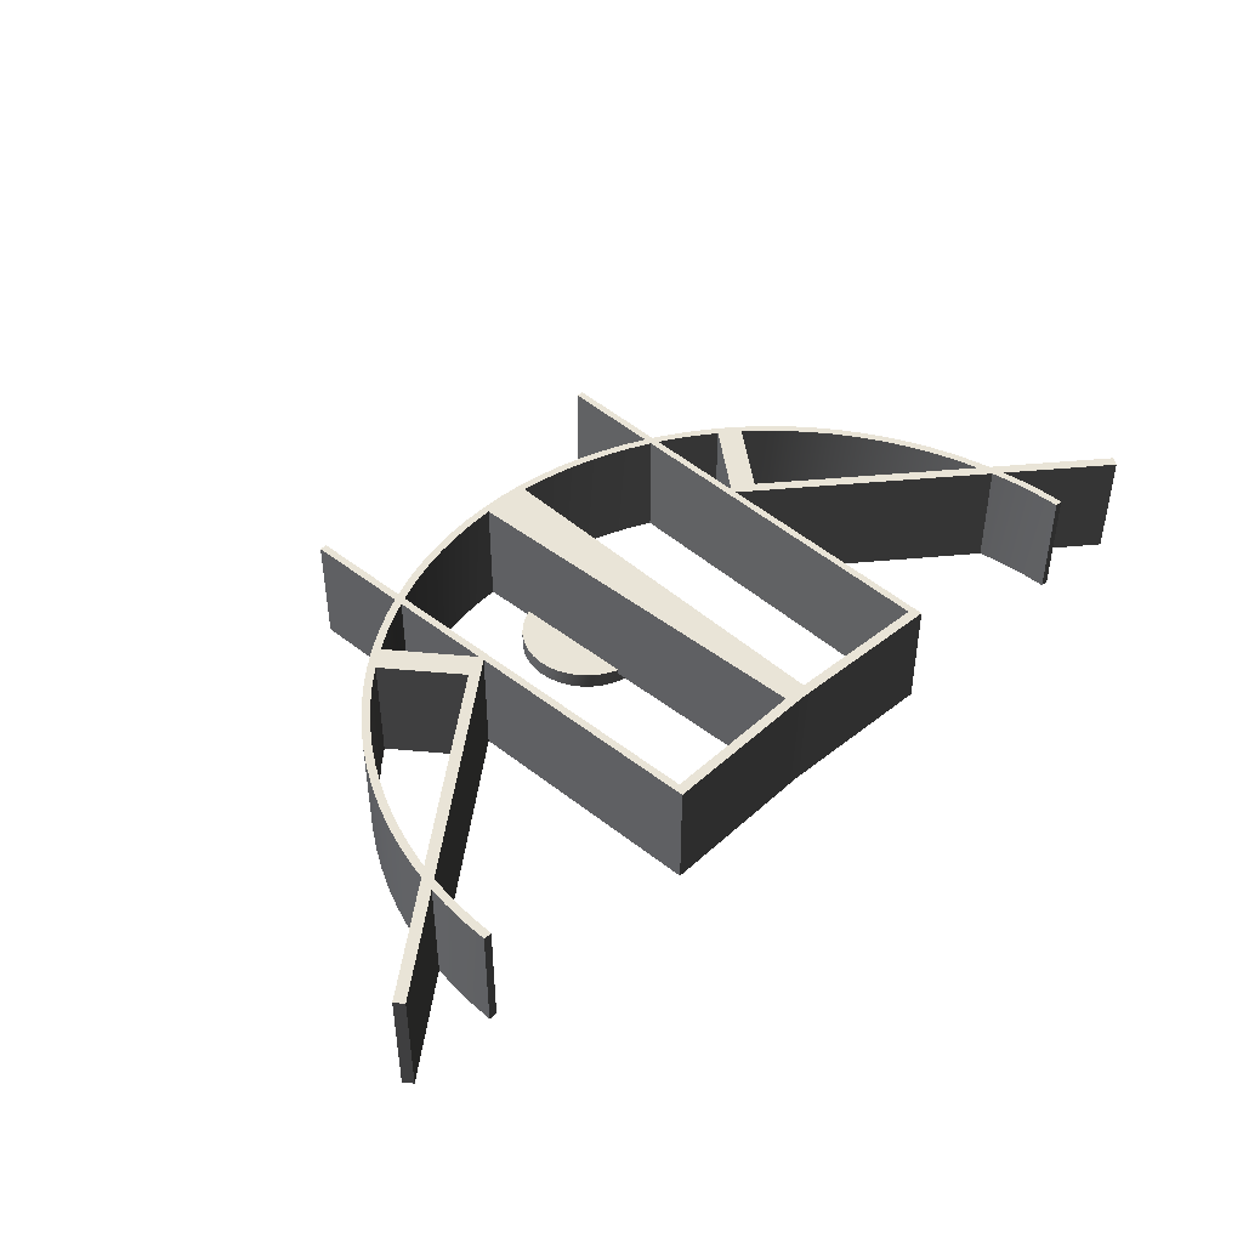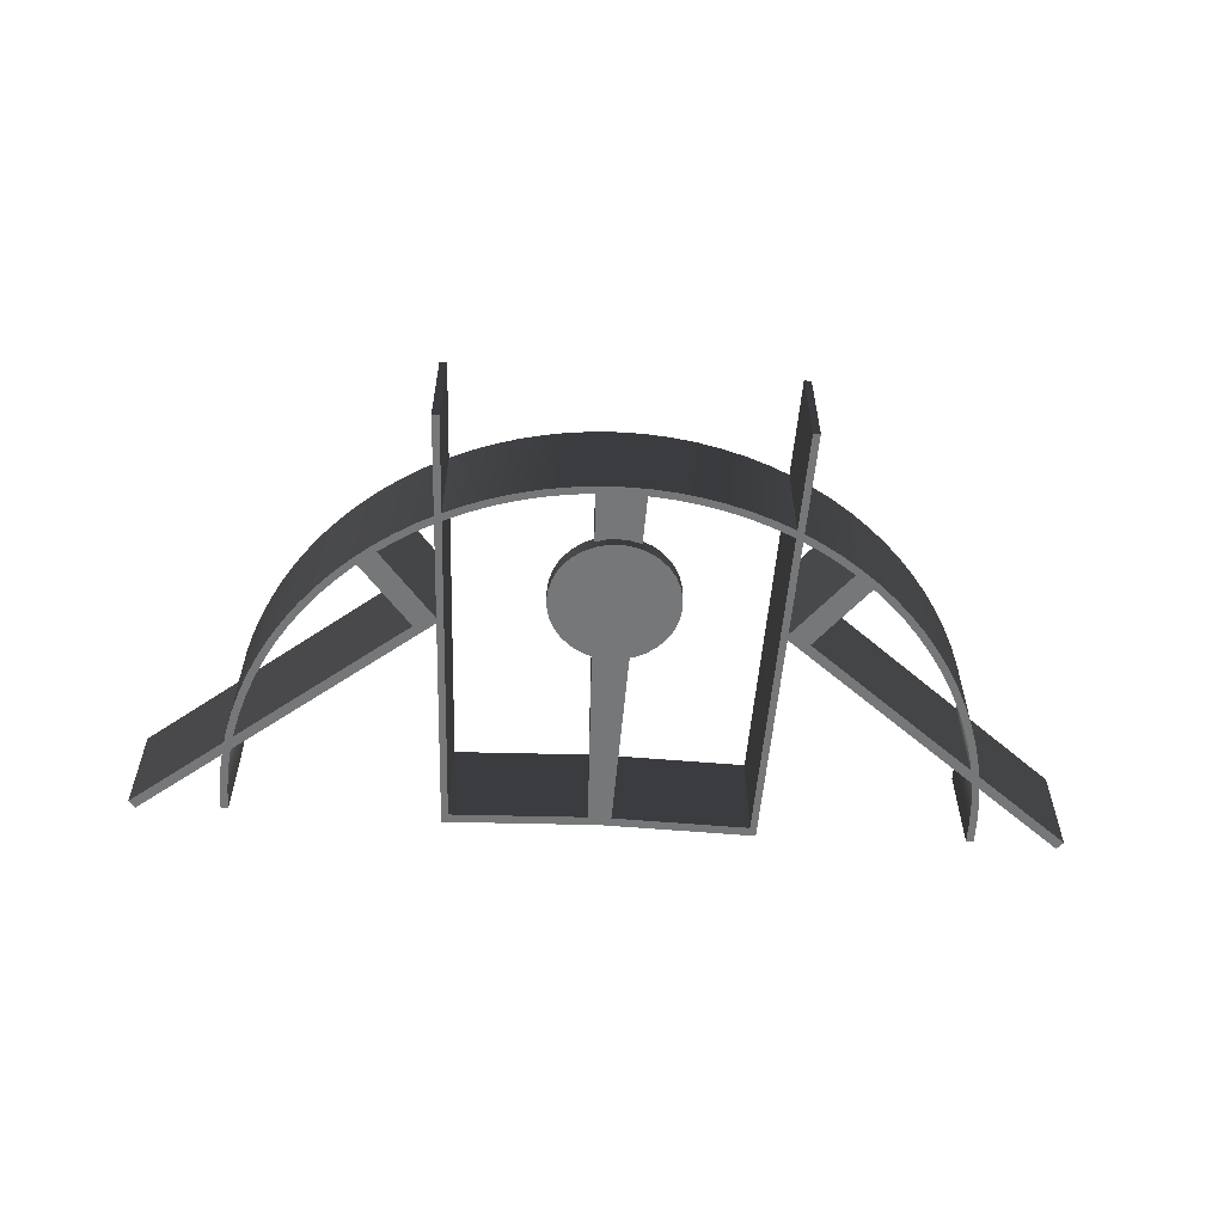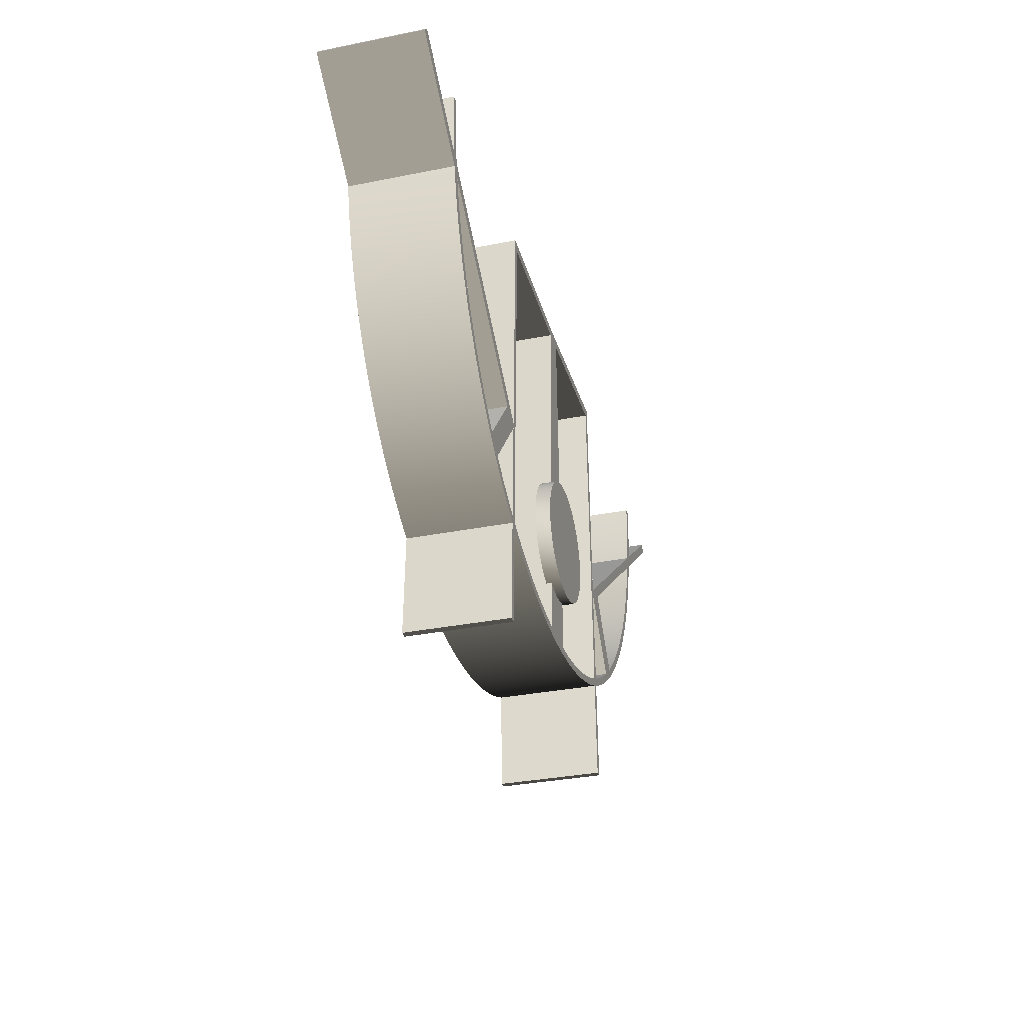
<metadata>
{"format":"obj","ext":"obj","renderer":"f3d","projection":"perspective","resolution":1024,"background":"white","views":[{"elev":43.0,"azim":134.9,"up":"+Z"},{"elev":-57.0,"azim":-3.3,"up":"+Z"},{"elev":-32.8,"azim":105.4,"up":"+Y"}]}
</metadata>
<code>
v -0.001871 -648.7 147.8
v 0.001871 -648.7 111.8
v -152 -648.7 147.8
v -152 -648.7 111.8
v -149.7 -622.3 147.8
v -149.7 -622.3 111.8
v -142.8 -596.7 147.8
v -142.8 -596.7 111.8
v -131.6 -572.7 147.8
v -131.6 -572.7 111.8
v -116.4 -551 147.8
v -116.4 -551 111.8
v -97.71 -532.3 147.8
v -97.7 -532.3 111.8
v -76 -517.1 147.8
v -76 -517.1 111.8
v -51.99 -505.9 147.8
v -51.99 -505.9 111.8
v -26.4 -499 147.8
v -26.39 -499 111.8
v -0.001871 -496.7 147.8
v 0.001871 -496.7 111.8
v 26.39 -499 147.8
v 26.4 -499 111.8
v 51.99 -505.9 147.8
v 51.99 -505.9 111.8
v 76 -517.1 147.8
v 76 -517.1 111.8
v 97.7 -532.3 147.8
v 97.71 -532.3 111.8
v 116.4 -551 147.8
v 116.4 -551 111.8
v 131.6 -572.7 147.8
v 131.6 -572.7 111.8
v 142.8 -596.7 147.8
v 142.8 -596.7 111.8
v 149.7 -622.3 147.8
v 149.7 -622.3 111.8
v 152 -648.7 147.8
v 152 -648.7 111.8
v 149.7 -675.1 147.8
v 149.7 -675.1 111.8
v 142.8 -700.7 147.8
v 142.8 -700.7 111.8
v 131.6 -724.7 147.8
v 131.6 -724.7 111.8
v 116.4 -746.4 147.8
v 116.4 -746.4 111.8
v 97.7 -765.2 147.8
v 97.71 -765.2 111.8
v 76 -780.4 147.8
v 76 -780.4 111.8
v 51.99 -791.6 147.8
v 51.99 -791.6 111.8
v 26.39 -798.4 147.8
v 26.4 -798.4 111.8
v -0.001871 -800.7 147.8
v 0.001871 -800.7 111.8
v -26.4 -798.4 147.8
v -26.39 -798.4 111.8
v -51.99 -791.6 147.8
v -51.99 -791.6 111.8
v -76 -780.4 147.8
v -76 -780.4 111.8
v -97.71 -765.2 147.8
v -97.7 -765.2 111.8
v -116.4 -746.4 147.8
v -116.4 -746.4 111.8
v -131.6 -724.7 147.8
v -131.6 -724.7 111.8
v -142.8 -700.7 147.8
v -142.8 -700.7 111.8
v -149.7 -675.1 147.8
v -149.7 -675.1 111.8
v 886.4 -0.001672 384.3
v 904.8 -0.00856 384.3
v 886 -55.67 384.3
v 904.4 -56.24 384.3
v 882.4 -112.4 384.3
v 900.8 -114.2 384.3
v 875.2 -168.9 384.3
v 893.4 -171.8 384.3
v 864.4 -224.7 384.3
v 882.3 -228.8 384.3
v 850 -279.7 384.3
v 867.7 -284.9 384.3
v 832.1 -333.7 384.3
v 849.4 -340.1 384.3
v 810.8 -386.4 384.3
v 827.7 -393.9 384.3
v 786.2 -437.7 384.3
v 802.5 -446.2 384.3
v 758.3 -487.3 384.3
v 774.1 -496.8 384.3
v 727.3 -534.9 384.2
v 742.4 -545.5 384.2
v 693.3 -580.5 384.2
v 707.7 -592 384.2
v 656.5 -623.8 384.2
v 670.1 -636.2 384.2
v 616.9 -664.7 384.2
v 629.8 -677.9 384.2
v 574.9 -703 384.2
v 586.8 -717 384.2
v 530.4 -738.4 384.2
v 541.5 -753.2 384.2
v 483.8 -771 384.2
v 493.9 -786.4 384.2
v 435.2 -800.4 384.2
v 444.2 -816.5 384.2
v 384.8 -826.7 384.2
v 392.8 -843.4 384.2
v 332.8 -849.8 384.2
v 339.7 -866.9 384.2
v 279.4 -869.4 384.2
v 285.2 -886.9 384.2
v 224.9 -885.6 384.2
v 229.6 -903.4 384.2
v 169.5 -898.2 384.2
v 173 -916.3 384.2
v 113.4 -907.3 384.2
v 115.7 -925.6 384.2
v 56.8 -912.7 384.2
v 57.97 -931.1 384.2
v -0.02092 -914.5 384.2
v -0.02817 -933 384.2
v -56.84 -912.7 384.2
v -58.03 -931.1 384.2
v -113.4 -907.2 384.2
v -115.8 -925.5 384.2
v -169.5 -898.1 384.2
v -173.1 -916.2 384.2
v -224.9 -885.4 384.1
v -229.6 -903.2 384.1
v -279.4 -869.2 384.1
v -285.2 -886.7 384.1
v -332.7 -849.5 384.1
v -339.7 -866.6 384.1
v -384.7 -826.5 384.1
v -392.7 -843.1 384.1
v -435.1 -800.2 384.1
v -444.1 -816.2 384.1
v -483.6 -770.7 384.1
v -493.7 -786.1 384.1
v -530.2 -738.1 384.1
v -541.3 -752.9 384.1
v -574.6 -702.6 384.1
v -586.6 -716.6 384.1
v -616.7 -664.4 384.1
v -629.5 -677.6 384.1
v -656.1 -623.5 384.1
v -669.8 -635.9 384.1
v -692.9 -580.2 384.1
v -707.4 -591.7 384.1
v -726.9 -534.6 384.1
v -742 -545.1 384.1
v -757.8 -486.9 384.1
v -773.6 -496.5 384.1
v -785.6 -437.4 384.1
v -802 -445.9 384.1
v -810.2 -386.1 384.1
v -827.1 -393.6 384.1
v -831.4 -333.4 384.1
v -848.7 -339.8 384.1
v -849.3 -279.5 384.1
v -866.9 -284.7 384.1
v -863.6 -224.5 384.1
v -881.6 -228.6 384.1
v -874.3 -168.7 384.1
v -892.6 -171.6 384.1
v -881.5 -112.4 384.1
v -899.9 -114.1 384.1
v -885 -55.65 384.1
v -903.5 -56.21 384.1
v -885.4 -0.00856 384.1
v -903.9 -0.001672 384.1
v -885.4 -0.00856 135
v -903.9 -0.001672 135
v -885 -55.65 135
v -903.5 -56.21 135
v -881.5 -112.4 135
v -899.8 -114.1 135
v -874.3 -168.7 135
v -892.5 -171.6 135
v -863.6 -224.5 135
v -881.5 -228.6 135
v -849.2 -279.5 135
v -866.9 -284.7 135
v -831.4 -333.4 135
v -848.7 -339.8 135
v -810.2 -386.1 135
v -827 -393.6 135
v -785.6 -437.4 135
v -801.9 -445.9 135
v -757.8 -486.9 135
v -773.5 -496.5 135
v -726.8 -534.6 135
v -742 -545.1 135
v -692.9 -580.2 135
v -707.3 -591.7 135
v -656.1 -623.5 135
v -669.8 -635.9 135
v -616.6 -664.4 135
v -629.5 -677.6 135
v -574.6 -702.6 135
v -586.6 -716.6 135
v -530.2 -738.1 135
v -541.2 -752.9 135
v -483.6 -770.7 135
v -493.7 -786.1 135
v -435 -800.2 135
v -444.1 -816.2 135
v -384.7 -826.5 135
v -392.7 -843.1 135
v -332.7 -849.5 135.1
v -339.6 -866.6 135.1
v -279.4 -869.2 135.1
v -285.2 -886.7 135.1
v -224.9 -885.4 135.1
v -229.6 -903.2 135.1
v -169.5 -898.1 135.1
v -173 -916.2 135.1
v -113.4 -907.2 135.1
v -115.8 -925.5 135.1
v -56.81 -912.7 135.1
v -58 -931.1 135.1
v 0.004965 -914.5 135.1
v -0.002286 -933 135.1
v 56.82 -912.7 135.1
v 58 -931.1 135.1
v 113.4 -907.3 135.1
v 115.8 -925.6 135.1
v 169.5 -898.2 135.1
v 173.1 -916.3 135.1
v 225 -885.6 135.1
v 229.6 -903.4 135.1
v 279.5 -869.4 135.1
v 285.3 -886.9 135.1
v 332.8 -849.8 135.1
v 339.7 -866.9 135.1
v 384.8 -826.7 135.1
v 392.8 -843.4 135.1
v 435.2 -800.4 135.1
v 444.3 -816.5 135.1
v 483.8 -771 135.1
v 493.9 -786.4 135.1
v 530.5 -738.4 135.1
v 541.5 -753.2 135.1
v 574.9 -703 135.1
v 586.9 -717 135.1
v 617 -664.7 135.2
v 629.8 -677.9 135.2
v 656.5 -623.8 135.2
v 670.2 -636.2 135.2
v 693.4 -580.5 135.2
v 707.8 -592 135.2
v 727.3 -534.9 135.2
v 742.5 -545.5 135.2
v 758.3 -487.3 135.2
v 774.1 -496.8 135.2
v 786.2 -437.7 135.2
v 802.6 -446.2 135.2
v 810.8 -386.4 135.2
v 827.7 -393.9 135.2
v 832.1 -333.7 135.2
v 849.5 -340.1 135.2
v 850 -279.7 135.2
v 867.7 -284.9 135.2
v 864.4 -224.7 135.2
v 882.4 -228.8 135.2
v 875.2 -168.9 135.2
v 893.4 -171.8 135.2
v 882.4 -112.4 135.2
v 900.8 -114.2 135.2
v 886 -55.67 135.2
v 904.4 -56.24 135.2
v 886.4 -0.001672 135.2
v 904.9 -0.00856 135.2
v 450.1 -546.6 384.2
v 405.7 -582.1 384.2
v 405.7 -582.1 135.1
v 450.2 -546.6 135.1
v -405.4 -581.9 384.1
v -449.8 -546.4 384.1
v -449.7 -546.4 135
v -405.3 -581.9 135
v 434.5 -527.1 384.2
v 390.1 -562.5 384.2
v 390.1 -562.5 135.1
v 434.6 -527.1 135.1
v -389.8 -562.3 384.1
v -434.2 -526.8 384.1
v -434.1 -526.8 135
v -389.7 -562.3 135
v 1123 -9.596 384.3
v 1123 -9.596 135.2
v 1108 9.945 384.3
v 1108 9.945 135.2
v -1122 -8.87 384.1
v -1122 -8.87 135
v -1107 10.66 384.1
v -1107 10.66 135
v 28.53 -22.16 384.2
v 0.295 -23.06 384.2
v -27.93 -22.14 384.2
v -27.91 -22.14 135.1
v 0.3209 -23.06 135.1
v 28.55 -22.16 135.1
v 27.8 0.8243 384.2
v 0.3032 -0.04851 384.2
v -27.19 0.8437 384.2
v -27.16 0.8437 135.1
v 0.3291 -0.04851 135.1
v 27.82 0.8243 135.1
v 362.4 -11.57 384.2
v 362.4 -11.57 135.1
v 361.6 11.42 384.2
v 361.7 11.42 135.1
v -361.8 -11.31 384.1
v -361.7 -11.31 135
v -361 11.68 384.1
v -361 11.68 135
v 379.4 -11.03 384.2
v 379.4 -11.03 135.1
v 378.6 11.96 384.2
v 378.6 11.96 135.1
v -378.8 -10.76 384.1
v -378.7 -10.76 135
v -378 12.23 384.1
v -378 12.23 135
v 396.5 -1086 384.2
v 396.5 -1086 135.1
v 413.5 -1085 384.2
v 413.5 -1085 135.1
v -396.6 -1086 384.1
v -396.6 -1086 135
v -413.6 -1085 384.1
v -413.6 -1085 135
o Cylinder.1
f 1 3 5
f 3 4 6
f 4 2 6
f 1 5 7
f 5 6 8
f 6 2 8
f 1 7 9
f 7 8 10
f 8 2 10
f 1 9 11
f 9 10 12
f 10 2 12
f 1 11 13
f 11 12 14
f 12 2 14
f 1 13 15
f 13 14 16
f 14 2 16
f 1 15 17
f 15 16 18
f 16 2 18
f 1 17 19
f 17 18 20
f 18 2 20
f 1 19 21
f 19 20 22
f 20 2 22
f 1 21 23
f 21 22 24
f 22 2 24
f 1 23 25
f 23 24 26
f 24 2 26
f 1 25 27
f 25 26 28
f 26 2 28
f 1 27 29
f 27 28 30
f 28 2 30
f 1 29 31
f 29 30 32
f 30 2 32
f 1 31 33
f 31 32 34
f 32 2 34
f 1 33 35
f 33 34 36
f 34 2 36
f 1 35 37
f 35 36 38
f 36 2 38
f 1 37 39
f 37 38 40
f 38 2 40
f 1 39 41
f 39 40 42
f 40 2 42
f 1 41 43
f 41 42 44
f 42 2 44
f 1 43 45
f 43 44 46
f 44 2 46
f 1 45 47
f 45 46 48
f 46 2 48
f 1 47 49
f 47 48 50
f 48 2 50
f 1 49 51
f 49 50 52
f 50 2 52
f 1 51 53
f 51 52 54
f 52 2 54
f 1 53 55
f 53 54 56
f 54 2 56
f 1 55 57
f 55 56 58
f 56 2 58
f 1 57 59
f 57 58 60
f 58 2 60
f 1 59 61
f 59 60 62
f 60 2 62
f 1 61 63
f 61 62 64
f 62 2 64
f 1 63 65
f 63 64 66
f 64 2 66
f 1 65 67
f 65 66 68
f 66 2 68
f 1 67 69
f 67 68 70
f 68 2 70
f 1 69 71
f 69 70 72
f 70 2 72
f 1 71 73
f 71 72 74
f 72 2 74
f 1 73 3
f 73 74 4
f 74 2 4
f 75 76 78
f 77 78 80
f 79 80 82
f 81 82 84
f 83 84 86
f 85 86 88
f 87 88 90
f 89 90 92
f 91 92 94
f 93 94 96
f 95 96 98
f 97 98 100
f 99 100 102
f 101 102 104
f 103 104 106
f 105 106 108
f 107 108 110
f 109 110 112
f 111 112 114
f 113 114 116
f 115 116 118
f 117 118 120
f 119 120 122
f 121 122 124
f 123 124 126
f 125 126 128
f 127 128 130
f 129 130 132
f 131 132 134
f 133 134 136
f 135 136 138
f 137 138 140
f 139 140 142
f 141 142 144
f 143 144 146
f 145 146 148
f 147 148 150
f 149 150 152
f 151 152 154
f 153 154 156
f 155 156 158
f 157 158 160
f 159 160 162
f 161 162 164
f 163 164 166
f 165 166 168
f 167 168 170
f 169 170 172
f 171 172 174
f 173 174 176
f 175 176 178
f 177 178 180
f 179 180 182
f 181 182 184
f 183 184 186
f 185 186 188
f 187 188 190
f 189 190 192
f 191 192 194
f 193 194 196
f 195 196 198
f 197 198 200
f 199 200 202
f 201 202 204
f 203 204 206
f 205 206 208
f 207 208 210
f 209 210 212
f 211 212 214
f 213 214 216
f 215 216 218
f 217 218 220
f 219 220 222
f 221 222 224
f 223 224 226
f 225 226 228
f 227 228 230
f 229 230 232
f 231 232 234
f 233 234 236
f 235 236 238
f 237 238 240
f 239 240 242
f 241 242 244
f 243 244 246
f 245 246 248
f 247 248 250
f 249 250 252
f 251 252 254
f 253 254 256
f 255 256 258
f 257 258 260
f 259 260 262
f 261 262 264
f 263 264 266
f 265 266 268
f 267 268 270
f 269 270 272
f 271 272 274
f 273 274 276
f 275 276 278
f 277 278 76
f 76 278 276
f 78 276 274
f 80 274 272
f 82 272 270
f 84 270 268
f 86 268 266
f 88 266 264
f 90 264 262
f 92 262 260
f 94 260 258
f 96 258 256
f 98 256 254
f 100 254 252
f 102 252 250
f 104 250 248
f 106 248 246
f 108 246 244
f 110 244 242
f 112 242 240
f 114 240 238
f 116 238 236
f 118 236 234
f 120 234 232
f 122 232 230
f 124 230 228
f 126 228 226
f 128 226 224
f 130 224 222
f 132 222 220
f 134 220 218
f 136 218 216
f 138 216 214
f 140 214 212
f 142 212 210
f 144 210 208
f 146 208 206
f 148 206 204
f 150 204 202
f 152 202 200
f 154 200 198
f 156 198 196
f 158 196 194
f 160 194 192
f 162 192 190
f 164 190 188
f 166 188 186
f 168 186 184
f 170 184 182
f 172 182 180
f 174 180 178
f 277 75 77
f 275 77 79
f 273 79 81
f 271 81 83
f 269 83 85
f 267 85 87
f 265 87 89
f 263 89 91
f 261 91 93
f 259 93 95
f 257 95 97
f 255 97 99
f 253 99 101
f 251 101 103
f 290 287 288
f 247 105 107
f 245 107 109
f 243 109 111
f 241 111 113
f 239 113 115
f 237 115 117
f 235 117 119
f 233 119 121
f 231 121 123
f 314 309 310
f 313 310 311
f 225 127 129
f 223 129 131
f 221 131 133
f 219 133 135
f 217 135 137
f 215 137 139
f 213 139 141
f 211 141 143
f 209 143 145
f 294 291 292
f 205 147 149
f 203 149 151
f 201 151 153
f 199 153 155
f 197 155 157
f 195 157 159
f 193 159 161
f 191 161 163
f 189 163 165
f 187 165 167
f 185 167 169
f 183 169 171
f 181 171 173
f 179 173 175
f 249 282 281
f 247 281 280
f 105 280 279
f 103 279 282
f 207 286 285
f 205 285 284
f 147 284 283
f 145 283 286
f 282 290 289
f 281 289 288
f 280 288 287
f 295 297 298
f 286 294 293
f 300 302 301
f 284 292 291
f 283 291 294
f 279 295 296
f 282 296 298
f 290 298 297
f 287 297 295
f 285 300 299
f 284 299 301
f 292 301 302
f 293 302 300
f 229 308 307
f 125 304 303
f 123 303 308
f 227 307 306
f 225 306 305
f 127 305 304
f 308 314 313
f 304 310 309
f 323 325 326
f 307 313 312
f 328 330 329
f 305 311 310
f 303 315 316
f 308 316 318
f 314 318 317
f 309 317 315
f 306 320 319
f 305 319 321
f 311 321 322
f 312 322 320
f 331 333 334
f 316 324 326
f 318 326 325
f 317 325 323
f 336 338 337
f 319 327 329
f 321 329 330
f 322 330 328
f 315 331 332
f 316 332 334
f 324 334 333
f 323 333 331
f 320 336 335
f 319 335 337
f 327 337 338
f 328 338 336
f 3 6 5
f 5 8 7
f 7 10 9
f 9 12 11
f 11 14 13
f 13 16 15
f 15 18 17
f 17 20 19
f 19 22 21
f 21 24 23
f 23 26 25
f 25 28 27
f 27 30 29
f 29 32 31
f 31 34 33
f 33 36 35
f 35 38 37
f 37 40 39
f 39 42 41
f 41 44 43
f 43 46 45
f 45 48 47
f 47 50 49
f 49 52 51
f 51 54 53
f 53 56 55
f 55 58 57
f 57 60 59
f 59 62 61
f 61 64 63
f 63 66 65
f 65 68 67
f 67 70 69
f 69 72 71
f 71 74 73
f 73 4 3
f 75 78 77
f 77 80 79
f 79 82 81
f 81 84 83
f 83 86 85
f 85 88 87
f 87 90 89
f 89 92 91
f 91 94 93
f 93 96 95
f 95 98 97
f 97 100 99
f 99 102 101
f 101 104 103
f 103 106 105
f 105 108 107
f 107 110 109
f 109 112 111
f 111 114 113
f 113 116 115
f 115 118 117
f 117 120 119
f 119 122 121
f 121 124 123
f 123 126 125
f 125 128 127
f 127 130 129
f 129 132 131
f 131 134 133
f 133 136 135
f 135 138 137
f 137 140 139
f 139 142 141
f 141 144 143
f 143 146 145
f 145 148 147
f 147 150 149
f 149 152 151
f 151 154 153
f 153 156 155
f 155 158 157
f 157 160 159
f 159 162 161
f 161 164 163
f 163 166 165
f 165 168 167
f 167 170 169
f 169 172 171
f 171 174 173
f 173 176 175
f 175 178 177
f 177 180 179
f 179 182 181
f 181 184 183
f 183 186 185
f 185 188 187
f 187 190 189
f 189 192 191
f 191 194 193
f 193 196 195
f 195 198 197
f 197 200 199
f 199 202 201
f 201 204 203
f 203 206 205
f 205 208 207
f 207 210 209
f 209 212 211
f 211 214 213
f 213 216 215
f 215 218 217
f 217 220 219
f 219 222 221
f 221 224 223
f 223 226 225
f 225 228 227
f 227 230 229
f 229 232 231
f 231 234 233
f 233 236 235
f 235 238 237
f 237 240 239
f 239 242 241
f 241 244 243
f 243 246 245
f 245 248 247
f 247 250 249
f 249 252 251
f 251 254 253
f 253 256 255
f 255 258 257
f 257 260 259
f 259 262 261
f 261 264 263
f 263 266 265
f 265 268 267
f 267 270 269
f 269 272 271
f 271 274 273
f 273 276 275
f 275 278 277
f 277 76 75
f 76 276 78
f 78 274 80
f 80 272 82
f 82 270 84
f 84 268 86
f 86 266 88
f 88 264 90
f 90 262 92
f 92 260 94
f 94 258 96
f 96 256 98
f 98 254 100
f 100 252 102
f 102 250 104
f 104 248 106
f 106 246 108
f 108 244 110
f 110 242 112
f 112 240 114
f 114 238 116
f 116 236 118
f 118 234 120
f 120 232 122
f 122 230 124
f 124 228 126
f 126 226 128
f 128 224 130
f 130 222 132
f 132 220 134
f 134 218 136
f 136 216 138
f 138 214 140
f 140 212 142
f 142 210 144
f 144 208 146
f 146 206 148
f 148 204 150
f 150 202 152
f 152 200 154
f 154 198 156
f 156 196 158
f 158 194 160
f 160 192 162
f 162 190 164
f 164 188 166
f 166 186 168
f 168 184 170
f 170 182 172
f 172 180 174
f 174 178 176
f 277 77 275
f 275 79 273
f 273 81 271
f 271 83 269
f 269 85 267
f 267 87 265
f 265 89 263
f 263 91 261
f 261 93 259
f 259 95 257
f 257 97 255
f 255 99 253
f 253 101 251
f 251 103 249
f 290 288 289
f 247 107 245
f 245 109 243
f 243 111 241
f 241 113 239
f 239 115 237
f 237 117 235
f 235 119 233
f 233 121 231
f 231 123 229
f 314 310 313
f 313 311 312
f 225 129 223
f 223 131 221
f 221 133 219
f 219 135 217
f 217 137 215
f 215 139 213
f 213 141 211
f 211 143 209
f 209 145 207
f 294 292 293
f 205 149 203
f 203 151 201
f 201 153 199
f 199 155 197
f 197 157 195
f 195 159 193
f 193 161 191
f 191 163 189
f 189 165 187
f 187 167 185
f 185 169 183
f 183 171 181
f 181 173 179
f 179 175 177
f 249 281 247
f 247 280 105
f 105 279 103
f 103 282 249
f 207 285 205
f 205 284 147
f 147 283 145
f 145 286 207
f 282 289 281
f 281 288 280
f 280 287 279
f 295 298 296
f 286 293 285
f 300 301 299
f 284 291 283
f 283 294 286
f 279 296 282
f 282 298 290
f 290 297 287
f 287 295 279
f 285 299 284
f 284 301 292
f 292 302 293
f 293 300 285
f 229 307 227
f 125 303 123
f 123 308 229
f 227 306 225
f 225 305 127
f 127 304 125
f 308 313 307
f 304 309 303
f 323 326 324
f 307 312 306
f 328 329 327
f 305 310 304
f 303 316 308
f 308 318 314
f 314 317 309
f 309 315 303
f 306 319 305
f 305 321 311
f 311 322 312
f 312 320 306
f 331 334 332
f 316 326 318
f 318 325 317
f 317 323 315
f 336 337 335
f 319 329 321
f 321 330 322
f 322 328 320
f 315 332 316
f 316 334 324
f 324 333 323
f 323 331 315
f 320 335 319
f 319 337 327
f 327 338 328
f 328 336 320

</code>
